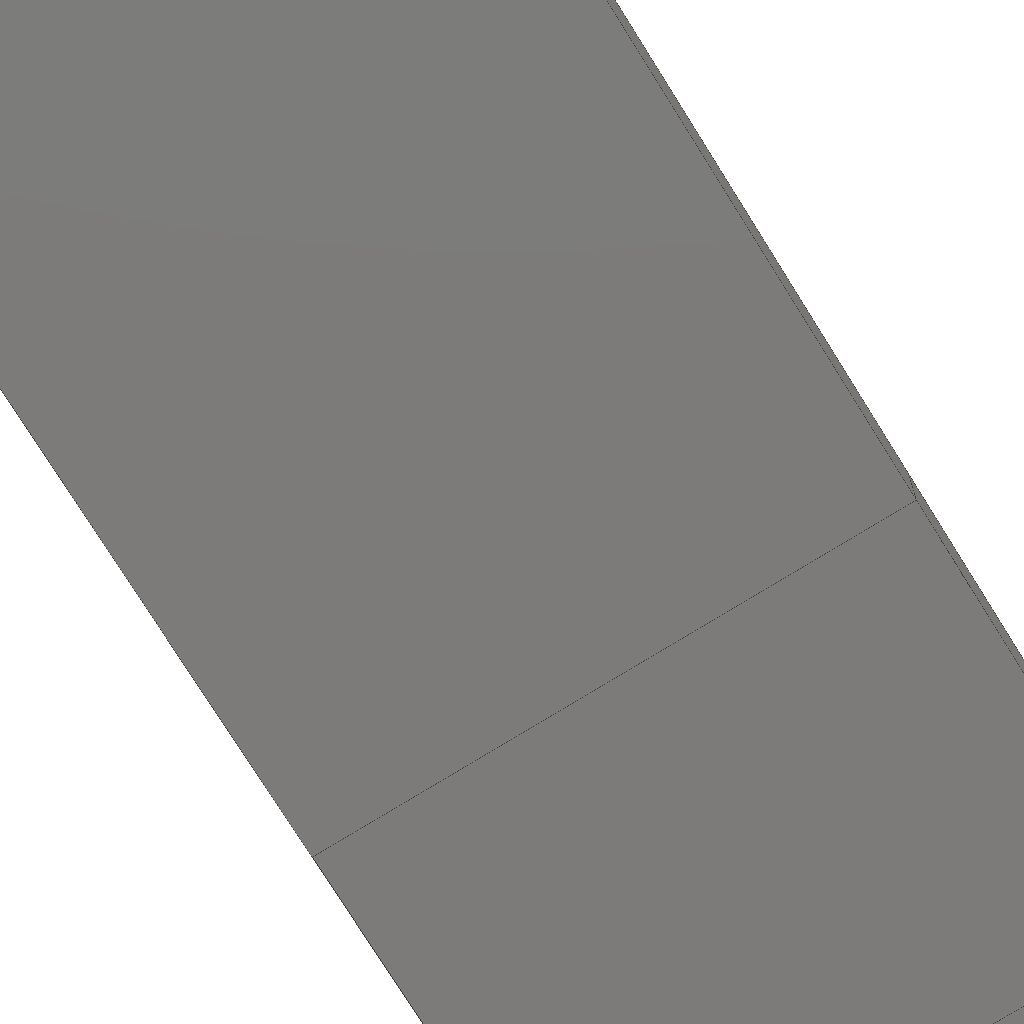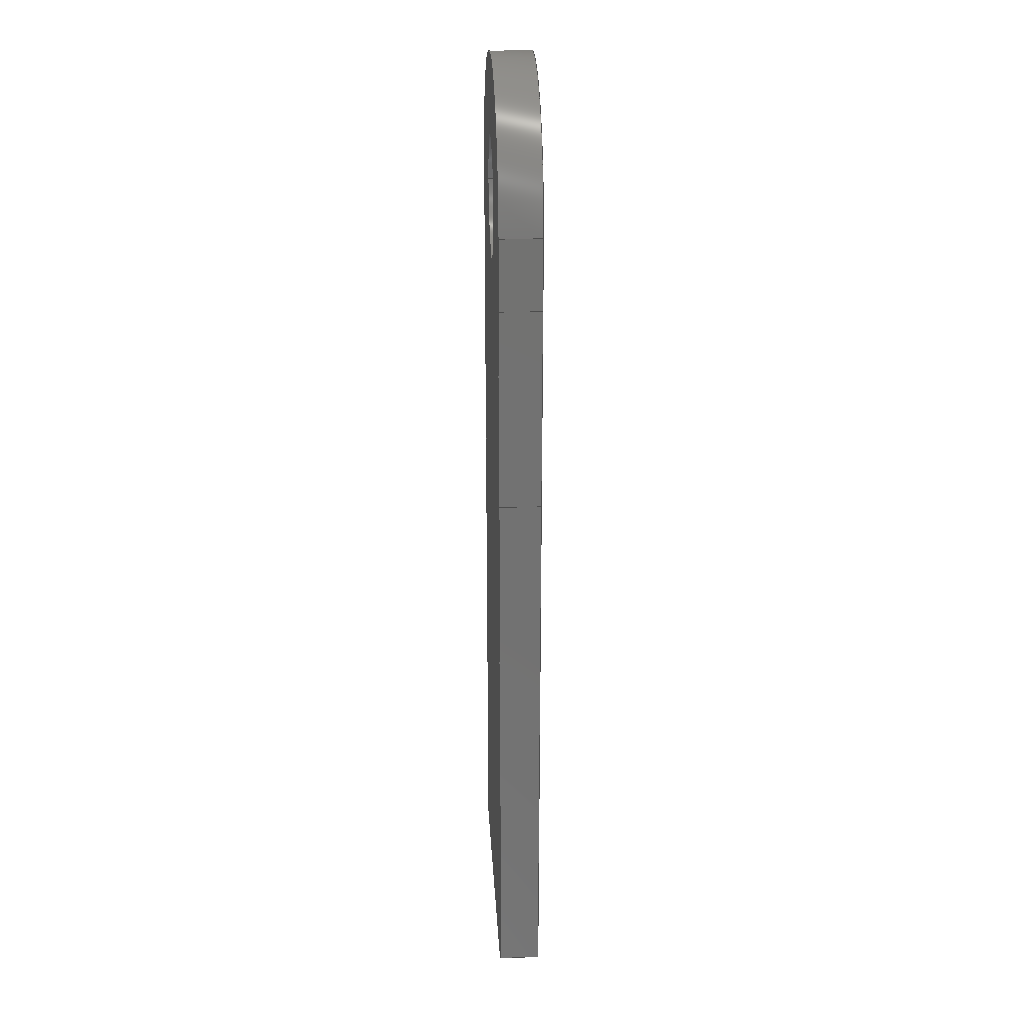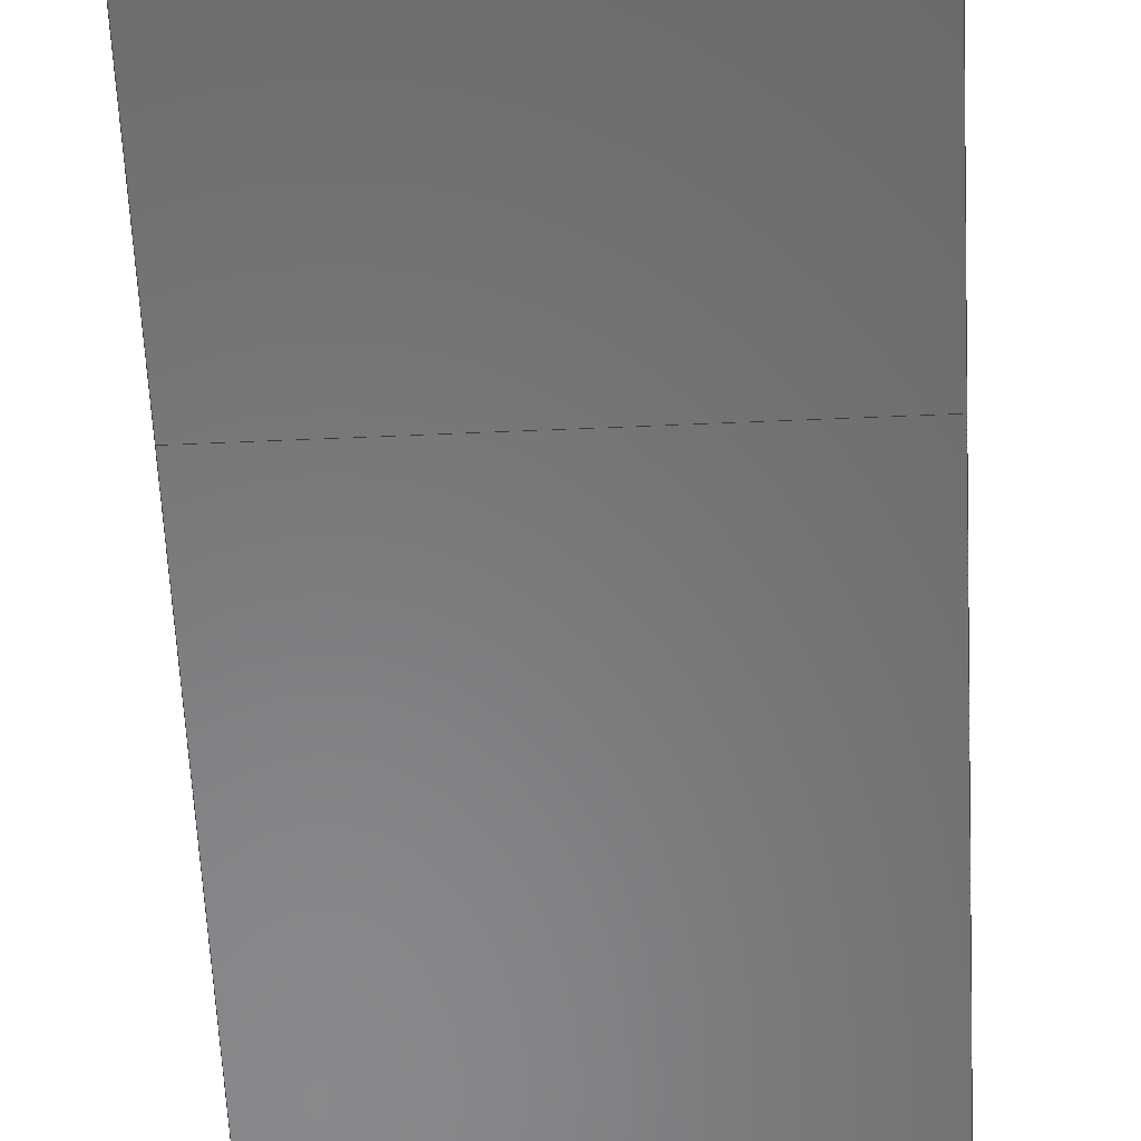
<metadata>
{"format":"iges","ext":"igs","renderer":"f3d","projection":"perspective","resolution":1024,"background":"white","views":[{"elev":-74.9,"azim":31.8,"up":"+Z"},{"elev":26.2,"azim":86.7,"up":"+Y"},{"elev":-54.9,"azim":-177.3,"up":"+Z"}]}
</metadata>
<code>
START RECORD GO HERE.
1H,,1H;,20HCNEXT - IGES PRODUCT,28HBracket 9- chape tdb bas.igs,44HIBM C
ATIA IGES - CATIA Version 5 Release 19 ,27HCATIA Version 5 Release 19 ,
32,75,6,75,15,13Hchape tdb bas,1,2,2HMM,1000,1,15H2.018e+07,
0.001,1e+04,5HSimba,15HDESKTOP-PK97GB4,11,0,15H2.018e+07,;
     406       1       0       0       0       0       0       000010201
     406       0       0       1      15                               0
     108       2       0       0       0       0       0       001010001
     108       0       0       2       0                               0
     110       4       0       0       0       0       0       001010001
     110       0       0       1       0                               0
     110       5       0       0       0       0       0       001010001
     110       0       0       1       0                               0
     110       6       0       0       0       0       0       001010001
     110       0       0       1       0                               0
     110       7       0       0       0       0       0       001010001
     110       0       0       1       0                               0
     102       8       0       0       0       0       0       001010001
     102       0       0       1       0                               0
     142       9       0       0       0       0       0       001010001
     142       0       0       1       0                               0
     144      10       0       0   10000       0       0       000000000
     144       0       0       1       0                               0
     108      11       0       0       0       0       0       001010001
     108       0       0       1       0                               0
     110      12       0       0       0       0       0       001010001
     110       0       0       1       0                               0
     110      13       0       0       0       0       0       001010001
     110       0       0       1       0                               0
     110      14       0       0       0       0       0       001010001
     110       0       0       1       0                               0
     110      15       0       0       0       0       0       001010001
     110       0       0       1       0                               0
     102      16       0       0       0       0       0       001010001
     102       0       0       1       0                               0
     142      17       0       0       0       0       0       001010001
     142       0       0       1       0                               0
     144      18       0       0   10000       0       0       000000000
     144       0       0       1       0                               0
     110      19       0       0       0       0       0       001010001
     110       0       0       1       0                               0
     110      20       0       0       0       0       0       001010001
     110       0       0       1       0                               0
     110      21       0       0       0       0       0       001010001
     110       0       0       1       0                               0
     110      22       0       0       0       0       0       001010001
     110       0       0       1       0                               0
     102      23       0       0       0       0       0       001010001
     102       0       0       1       0                               0
     142      24       0       0       0       0       0       001010001
     142       0       0       1       0                               0
     144      25       0       0   10000       0       0       000000000
     144       0       0       1       0                               0
     110      26       0       0       0       0       0       001010001
     110       0       0       1       0                               0
     110      27       0       0       0       0       0       001010001
     110       0       0       1       0                               0
     110      28       0       0       0       0       0       001010001
     110       0       0       1       0                               0
     110      29       0       0       0       0       0       001010001
     110       0       0       1       0                               0
     102      30       0       0       0       0       0       001010001
     102       0       0       1       0                               0
     142      31       0       0       0       0       0       001010001
     142       0       0       1       0                               0
     144      32       0       0   10000       0       0       000000000
     144       0       0       1       0                               0
     110      33       0       0       0       0       0       001010001
     110       0       0       1       0                               0
     110      34       0       0       0       0       0       001010001
     110       0       0       1       0                               0
     120      35       0       0       0       0       0       001010001
     120       0       0       1       0                               0
     124      36       0       0       0       0       0       001020201
     124       0       0       2       0                               0
     100      38       0       0       0       0      69       001010001
     100       0       0       1       0                               0
     110      39       0       0       0       0       0       001010001
     110       0       0       1       0                               0
     124      40       0       0       0       0       0       001020201
     124       0       0       1       0                               0
     100      41       0       0       0       0      75       001010001
     100       0       0       1       0                               0
     110      42       0       0       0       0       0       001010001
     110       0       0       1       0                               0
     102      43       0       0       0       0       0       001010001
     102       0       0       1       0                               0
     142      44       0       0       0       0       0       001010001
     142       0       0       1       0                               0
     144      45       0       0   10000       0       0       000000000
     144       0       0       1       0                               0
     108      46       0       0       0       0       0       001010001
     108       0       0       1       0                               0
     110      47       0       0       0       0       0       001010001
     110       0       0       1       0                               0
     124      48       0       0       0       0       0       001020201
     124       0       0       2       0                               0
     100      50       0       0       0       0      91       001010001
     100       0       0       1       0                               0
     110      51       0       0       0       0       0       001010001
     110       0       0       1       0                               0
     110      52       0       0       0       0       0       001010001
     110       0       0       1       0                               0
     102      53       0       0       0       0       0       001010001
     102       0       0       1       0                               0
     142      54       0       0       0       0       0       001010001
     142       0       0       1       0                               0
     124      55       0       0       0       0       0       001020201
     124       0       0       1       0                               0
     100      56       0       0       0       0     103       001010001
     100       0       0       1       0                               0
     124      57       0       0       0       0       0       001020201
     124       0       0       1       0                               0
     100      58       0       0       0       0     107       001010001
     100       0       0       1       0                               0
     102      59       0       0       0       0       0       001010001
     102       0       0       1       0                               0
     142      60       0       0       0       0       0       001010001
     142       0       0       1       0                               0
     144      61       0       0   10000       0       0       000000000
     144       0       0       1       0                               0
     110      62       0       0       0       0       0       001010001
     110       0       0       1       0                               0
     110      63       0       0       0       0       0       001010001
     110       0       0       1       0                               0
     110      64       0       0       0       0       0       001010001
     110       0       0       1       0                               0
     110      65       0       0       0       0       0       001010001
     110       0       0       1       0                               0
     102      66       0       0       0       0       0       001010001
     102       0       0       1       0                               0
     142      67       0       0       0       0       0       001010001
     142       0       0       1       0                               0
     144      68       0       0   10000       0       0       000000000
     144       0       0       1       0                               0
     110      69       0       0       0       0       0       001010001
     110       0       0       1       0                               0
     110      70       0       0       0       0       0       001010001
     110       0       0       1       0                               0
     110      71       0       0       0       0       0       001010001
     110       0       0       1       0                               0
     110      72       0       0       0       0       0       001010001
     110       0       0       1       0                               0
     102      73       0       0       0       0       0       001010001
     102       0       0       1       0                               0
     142      74       0       0       0       0       0       001010001
     142       0       0       1       0                               0
     144      75       0       0   10000       0       0       000000000
     144       0       0       1       0                               0
     108      76       0       0       0       0       0       001010001
     108       0       0       1       0                               0
     110      77       0       0       0       0       0       001010001
     110       0       0       1       0                               0
     110      78       0       0       0       0       0       001010001
     110       0       0       1       0                               0
     110      79       0       0       0       0       0       001010001
     110       0       0       1       0                               0
     110      80       0       0       0       0       0       001010001
     110       0       0       1       0                               0
     102      81       0       0       0       0       0       001010001
     102       0       0       1       0                               0
     142      82       0       0       0       0       0       001010001
     142       0       0       1       0                               0
     144      83       0       0   10000       0       0       000000000
     144       0       0       1       0                               0
     110      84       0       0       0       0       0       001010001
     110       0       0       1       0                               0
     110      85       0       0       0       0       0       001010001
     110       0       0       1       0                               0
     110      86       0       0       0       0       0       001010001
     110       0       0       1       0                               0
     110      87       0       0       0       0       0       001010001
     110       0       0       1       0                               0
     102      88       0       0       0       0       0       001010001
     102       0       0       1       0                               0
     142      89       0       0       0       0       0       001010001
     142       0       0       1       0                               0
     144      90       0       0   10000       0       0       000000000
     144       0       0       1       0                               0
     110      91       0       0       0       0       0       001010001
     110       0       0       1       0                               0
     110      92       0       0       0       0       0       001010001
     110       0       0       1       0                               0
     110      93       0       0       0       0       0       001010001
     110       0       0       1       0                               0
     110      94       0       0       0       0       0       001010001
     110       0       0       1       0                               0
     102      95       0       0       0       0       0       001010001
     102       0       0       1       0                               0
     142      96       0       0       0       0       0       001010001
     142       0       0       1       0                               0
     144      97       0       0   10000       0       0       000000000
     144       0       0       1       0                               0
     108      98       0       0       0       0       0       001010001
     108       0       0       1       0                               0
     110      99       0       0       0       0       0       001010001
     110       0       0       1       0                               0
     110     100       0       0       0       0       0       001010001
     110       0       0       1       0                               0
     126     101       0       0       0       0       0       001010001
     126       0       0      12       0                               0
     110     113       0       0       0       0       0       001010001
     110       0       0       1       0                               0
     102     114       0       0       0       0       0       001010001
     102       0       0       1       0                               0
     142     115       0       0       0       0       0       001010001
     142       0       0       1       0                               0
     126     116       0       0       0       0       0       001010001
     126       0       0       8       0                               0
     126     124       0       0       0       0       0       001010001
     126       0       0       8       0                               0
     102     132       0       0       0       0       0       001010001
     102       0       0       1       0                               0
     142     133       0       0       0       0       0       001010001
     142       0       0       1       0                               0
     144     134       0       0   10000       0       0       000000000
     144       0       0       1       0                               0
     110     135       0       0       0       0       0       001010001
     110       0       0       1       0                               0
     110     136       0       0       0       0       0       001010001
     110       0       0       1       0                               0
     110     137       0       0       0       0       0       001010001
     110       0       0       1       0                               0
     110     138       0       0       0       0       0       001010001
     110       0       0       1       0                               0
     102     139       0       0       0       0       0       001010001
     102       0       0       1       0                               0
     142     140       0       0       0       0       0       001010001
     142       0       0       1       0                               0
     144     141       0       0   10000       0       0       000000000
     144       0       0       1       0                               0
     110     142       0       0       0       0       0       001010001
     110       0       0       1       0                               0
     110     143       0       0       0       0       0       001010001
     110       0       0       1       0                               0
     110     144       0       0       0       0       0       001010001
     110       0       0       1       0                               0
     110     145       0       0       0       0       0       001010001
     110       0       0       1       0                               0
     102     146       0       0       0       0       0       001010001
     102       0       0       1       0                               0
     142     147       0       0       0       0       0       001010001
     142       0       0       1       0                               0
     144     148       0       0   10000       0       0       000000000
     144       0       0       1       0                               0
     110     149       0       0       0       0       0       001010001
     110       0       0       1       0                               0
     110     150       0       0       0       0       0       001010001
     110       0       0       1       0                               0
     120     151       0       0       0       0       0       001010001
     120       0       0       1       0                               0
     110     152       0       0       0       0       0       001010001
     110       0       0       1       0                               0
     124     153       0       0       0       0       0       001020201
     124       0       0       1       0                               0
     100     154       0       0       0       0     249       001010001
     100       0       0       1       0                               0
     110     155       0       0       0       0       0       001010001
     110       0       0       1       0                               0
     124     156       0       0       0       0       0       001020201
     124       0       0       1       0                               0
     100     157       0       0       0       0     255       001010001
     100       0       0       1       0                               0
     102     158       0       0       0       0       0       001010001
     102       0       0       1       0                               0
     142     159       0       0       0       0       0       001010001
     142       0       0       1       0                               0
     144     160       0       0   10000       0       0       000000000
     144       0       0       1       0                               0
     110     161       0       0       0       0       0       001010001
     110       0       0       1       0                               0
     110     162       0       0       0       0       0       001010001
     110       0       0       1       0                               0
     120     163       0       0       0       0       0       001010001
     120       0       0       1       0                               0
     124     164       0       0       0       0       0       001020201
     124       0       0       1       0                               0
     100     165       0       0       0       0     271       001010001
     100       0       0       1       0                               0
     110     166       0       0       0       0       0       001010001
     110       0       0       1       0                               0
     124     167       0       0       0       0       0       001020201
     124       0       0       1       0                               0
     100     168       0       0       0       0     277       001010001
     100       0       0       1       0                               0
     110     169       0       0       0       0       0       001010001
     110       0       0       1       0                               0
     102     170       0       0       0       0       0       001010001
     102       0       0       1       0                               0
     142     171       0       0       0       0       0       001010001
     142       0       0       1       0                               0
     144     172       0       0   10000       0       0       000000000
     144       0       0       1       0                               0
406,1,15HCorps principal,0,0;                                          1
108,0,-1,0,6.661e-16,0,-15,-6.661e-16,0,       3
1,0,0;                                                               3
110,-20,0,1.5,-10,0,1.5,0,0;                                   5
110,-10,0,1.5,-10,-6.661e-16,0,0,0;                     7
110,-10,-6.661e-16,0,-20,-6.661e-16,0,0,0;       9
110,-20,-6.661e-16,0,-20,0,1.5,0,0;                    11
102,4,5,7,9,11,0,0;                                                   13
142,0,3,0,13,2,0,0;                                                   15
144,3,1,0,15,0,1,1;                                                   17
108,-1,0,0,20,0,-20,15,0,1,0,0;                       19
110,-20,20.15,1.5,-20,0,1.5,0,0;                          21
110,-20,0,1.5,-20,-6.661e-16,0,0,0;                    23
110,-20,-6.661e-16,0,-20,20.15,0,0,0;            25
110,-20,20.15,0,-20,20.15,1.5,0,0;                  27
102,4,21,23,25,27,0,0;                                                29
142,0,19,0,29,2,0,0;                                                  31
144,19,1,0,31,0,1,1;                                                  33
110,-20,20.15,0,-20,27.46,0,0,0;                  35
110,-20,27.46,0,-20,27.46,1.5,0,0;                  37
110,-20,27.46,1.5,-20,20.15,1.5,0,0;                  39
110,-20,20.15,1.5,-20,20.15,0,0,0;                  41
102,4,35,37,39,41,0,0;                                                43
142,0,19,0,43,2,0,0;                                                  45
144,19,1,0,45,0,1,1;                                                  47
110,-20,27.46,1.5,-20,27.46,0,0,0;                  49
110,-20,27.46,0,-20,30,0,0,0;                         51
110,-20,30,0,-20,30,1.5,0,0;                                53
110,-20,30,1.5,-20,27.46,1.5,0,0;                         55
102,4,49,51,53,55,0,0;                                                57
142,0,19,0,57,2,0,0;                                                  59
144,19,1,0,59,0,1,1;                                                  61
110,-15,30,0,-15,30,1,0,0;                                63
110,-10,30,0,-10,30,1.5,0,0;                                65
120,63,65,0,6.283,0,0;                                        67
124,1,7.105e-16,0,-15,-7.105e-16,1,0,         69
30,0,0,1,1.5,0,0;                                             69
100,0,0,0,5,0,-5,-3.553e-15,0,0;                   71
110,-20,30,1.5,-20,30,0,0,0;                                73
124,-1,0,0,-15,0,1,0,30,0,0,-1,0,0,0;         75
100,0,0,0,5,0,-5,-3.553e-15,0,0;                   77
110,-10,30,0,-10,30,1.5,0,0;                                79
102,4,71,73,77,79,0,0;                                                81
142,0,67,0,81,2,0,0;                                                  83
144,67,1,0,83,0,1,1;                                                  85
108,0,0,1,0,0,0,0,0,1,0,0;                            87
110,-10,27.46,0,-10,30,0,0,0;                         89
124,1,7.105e-16,0,-15,-7.105e-16,1,0,         91
30,0,0,1,0,0,0;                                             91
100,0,0,0,5,0,-5,-3.553e-15,0,0;                   93
110,-20,30,0,-20,27.46,0,0,0;                         95
110,-20,27.46,0,-10,27.46,0,0,0;                  97
102,4,89,93,95,97,0,0;                                                99
142,0,87,0,99,2,0,0;                                                 101
124,1,0,0,-15,0,-1,0,30,0,0,-1,0,0,0;        103
100,0,0,0,2.25,0,-2.25,0,0,0;                              105
124,-1,0,0,-15,0,1,0,30,0,0,-1,0,0,0;        107
100,0,0,0,2.25,0,-2.25,0,0,0;                              109
102,2,105,109,0,0;                                                   111
142,0,87,0,111,2,0,0;                                                113
144,87,1,1,101,113,0,1,1;                                            115
110,-20,20.15,0,-10,20.15,0,0,0;                 117
110,-10,20.15,0,-10,27.46,0,0,0;                 119
110,-10,27.46,0,-20,27.46,0,0,0;                 121
110,-20,27.46,0,-20,20.15,0,0,0;                 123
102,4,117,119,121,123,0,0;                                           125
142,0,87,0,125,2,0,0;                                                127
144,87,1,0,127,0,1,1;                                                129
110,-10,20.15,0,-20,20.15,0,0,0;                 131
110,-20,20.15,0,-20,-6.661e-16,0,0,0;           133
110,-20,-6.661e-16,0,-10,-6.661e-16,0,0,0;     135
110,-10,-6.661e-16,0,-10,20.15,0,0,0;           137
102,4,131,133,135,137,0,0;                                           139
142,0,87,0,139,2,0,0;                                                141
144,87,1,0,141,0,1,1;                                                143
108,1,0,0,-10,0,-10,15,0,1,0,0;                      145
110,-10,20.15,1.5,-10,20.15,0,0,0;                 147
110,-10,20.15,0,-10,-6.661e-16,0,0,0;           149
110,-10,-6.661e-16,0,-10,0,1.5,0,0;                   151
110,-10,0,1.5,-10,20.15,1.5,0,0;                         153
102,4,147,149,151,153,0,0;                                           155
142,0,145,0,155,2,0,0;                                               157
144,145,1,0,157,0,1,1;                                               159
110,-10,20.15,0,-10,20.15,1.5,0,0;                 161
110,-10,20.15,1.5,-10,27.46,1.5,0,0;                 163
110,-10,27.46,1.5,-10,27.46,0,0,0;                 165
110,-10,27.46,0,-10,20.15,0,0,0;                 167
102,4,161,163,165,167,0,0;                                           169
142,0,145,0,169,2,0,0;                                               171
144,145,1,0,171,0,1,1;                                               173
110,-10,27.46,1.5,-10,30,1.5,0,0;                        175
110,-10,30,1.5,-10,30,0,0,0;                               177
110,-10,30,0,-10,27.46,0,0,0;                        179
110,-10,27.46,0,-10,27.46,1.5,0,0;                 181
102,4,175,177,179,181,0,0;                                           183
142,0,145,0,183,2,0,0;                                               185
144,145,1,0,185,0,1,1;                                               187
108,0,0,1,1.5,0,0,0,1.5,1,0,0;                           189
110,-10,27.46,1.5,-20,27.46,1.5,0,0;                 191
110,-20,27.46,1.5,-20,30,1.5,0,0;                        193
126,14,5,0,0,1,0,0,0,0,0,0,0,3.927,                195
3.927,3.927,7.854,7.854,7.854,         195
11.78,11.78,11.78,15.71,15.71,         195
15.71,15.71,15.71,15.71,1,1,1,1,     195
1,1,1,1,1,1,1,1,1,1,1,-20,30,1.5,          195
-20,30.79,1.5,-19.85,31.57,1.5,-19.54,     195
32.32,1.5,-18.64,33.64,1.5,-17.32,           195
34.54,1.5,-16.57,34.85,1.5,-15,35.15,      195
1.5,-13.43,34.85,1.5,-12.68,34.54,1.5,       195
-11.36,33.64,1.5,-10.46,32.32,1.5,           195
-10.15,31.57,1.5,-10,30.79,1.5,-10,30,       195
1.5,0,15.71,0,0,0,0,0;                                 195
110,-10,30,1.5,-10,27.46,1.5,0,0;                        197
102,4,191,193,195,197,0,0;                                           199
142,0,189,0,199,2,0,0;                                               201
126,8,5,0,0,1,0,0,0,0,0,0,0,3.534,3.534,     203
3.534,7.069,7.069,7.069,7.069,         203
7.069,7.069,1,1,1,1,1,1,1,1,1,         203
-12.75,30,1.5,-12.75,30.71,1.5,-13.03,31.41,     203
1.5,-13.59,31.97,1.5,-15,32.53,1.5,              203
-16.41,31.97,1.5,-16.97,31.41,1.5,           203
-17.25,30.71,1.5,-17.25,30,1.5,0,7.069,0,0,      203
0,0,0;                                                             203
126,8,5,0,0,1,0,7.069,7.069,7.069,7.069,     205
7.069,7.069,10.6,10.6,10.6,         205
14.14,14.14,14.14,14.14,14.14,         205
14.14,1,1,1,1,1,1,1,1,1,-17.25,30,1.5,     205
-17.25,29.29,1.5,-16.97,28.59,1.5,                 205
-16.41,28.03,1.5,-15,27.47,1.5,-13.59,     205
28.03,1.5,-13.03,28.59,1.5,-12.75,29.29,     205
1.5,-12.75,30,1.5,7.069,14.14,0,0,0,0,0;         205
102,2,203,205,0,0;                                                   207
142,0,189,0,207,2,0,0;                                               209
144,189,1,1,201,209,0,1,1;                                           211
110,-20,20.15,1.5,-20,27.46,1.5,0,0;                 213
110,-20,27.46,1.5,-10,27.46,1.5,0,0;                 215
110,-10,27.46,1.5,-10,20.15,1.5,0,0;                 217
110,-10,20.15,1.5,-20,20.15,1.5,0,0;                 219
102,4,213,215,217,219,0,0;                                           221
142,0,189,0,221,2,0,0;                                               223
144,189,1,0,223,0,1,1;                                               225
110,-10,20.15,1.5,-10,0,1.5,0,0;                         227
110,-10,0,1.5,-20,0,1.5,0,0;                                 229
110,-20,0,1.5,-20,20.15,1.5,0,0;                         231
110,-20,20.15,1.5,-10,20.15,1.5,0,0;                 233
102,4,227,229,231,233,0,0;                                           235
142,0,189,0,235,2,0,0;                                               237
144,189,1,0,237,0,1,1;                                               239
110,-15,30,0,-15,30,1,0,0;                               241
110,-17.25,30,0,-17.25,30,1.5,0,0;                             243
120,241,243,0,6.283,0,0;                                     245
110,-17.25,30,1.5,-17.25,30,0,0,0;                             247
124,-1,0,0,-15,0,-1,0,30,0,0,1,0,0,0;        249
100,0,0,0,2.25,0,-2.25,0,0,0;                              251
110,-12.75,30,0,-12.75,30,1.5,0,0;                             253
124,1,0,0,-15,0,-1,0,30,0,0,-1,1.5,0,0;        255
100,0,0,0,2.25,0,-2.25,0,0,0;                              257
102,4,247,251,253,257,0,0;                                           259
142,0,245,0,259,2,0,0;                                               261
144,245,1,0,261,0,1,1;                                               263
110,-15,30,0,-15,30,1,0,0;                               265
110,-12.75,30,0,-12.75,30,1.5,0,0;                             267
120,265,267,0,6.283,0,0;                                     269
124,-1,0,0,-15,0,1,0,30,0,0,-1,1.5,0,0;        271
100,0,0,0,2.25,0,-2.25,0,0,0;                              273
110,-12.75,30,1.5,-12.75,30,0,0,0;                             275
124,1,0,0,-15,0,1,0,30,0,0,1,0,0,0;          277
100,0,0,0,2.25,0,-2.25,0,0,0;                              279
110,-17.25,30,0,-17.25,30,1.5,0,0;                             281
102,4,273,275,279,281,0,0;                                           283
142,0,269,0,283,2,0,0;                                               285
144,269,1,0,285,0,1,1;                                               287
S      1G      4D    288P    172
</code>
